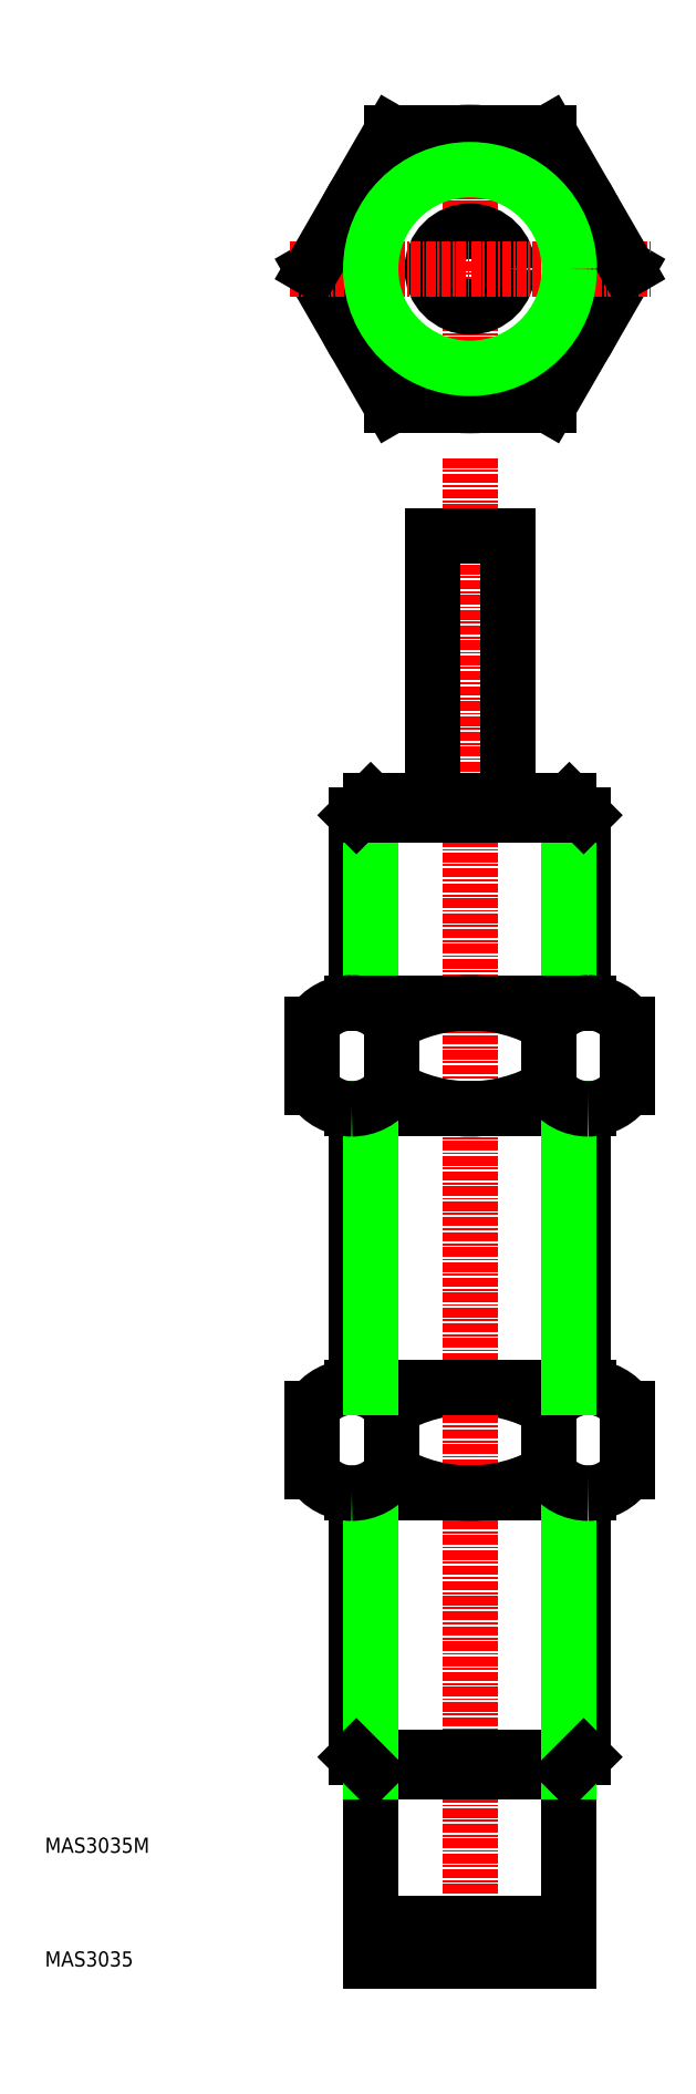
<metadata>
{"format":"dxf","ext":"dxf","renderer":"ezdxf+matplotlib","layout":"modelspace","background":"white","min_lineweight":24,"dpi":150}
</metadata>
<code>
0
SECTION
2
ENTITIES
0
CIRCLE
8
0
10
72.2
20
230.7
30
0
40
18.01
0
CIRCLE
8
0
10
72.2
20
230.7
30
0
40
15
0
LINE
8
0
10
51.4
20
230.7
30
0
11
61.8
21
212.7
31
0
0
LINE
8
0
10
82.6
20
212.7
30
0
11
93
21
230.7
31
0
0
LINE
8
CENTER
10
72.2
20
251.7
30
0
11
72.2
21
209.7
31
0
0
ARC
8
0
10
56.6
20
77.01
30
0
40
6.229
50
33.4
51
90
0
ARC
8
0
10
56.6
20
77.01
30
0
40
6.229
50
90
51
146.6
0
ARC
8
0
10
87.8
20
77.01
30
0
40
6.229
50
33.4
51
90
0
ARC
8
0
10
87.8
20
77.01
30
0
40
6.229
50
90
51
146.6
0
ARC
8
0
10
72.2
20
62.53
30
0
40
20.71
50
59.86
51
120.1
0
LINE
8
CENTER
10
72.2
20
205.7
30
0
11
72.2
21
4.556
31
0
0
LINE
8
0
10
59.1
20
32.56
30
0
11
59.1
21
7.556
31
0
0
LINE
8
0
10
85.31
20
32.56
30
0
11
85.31
21
7.556
31
0
0
LINE
8
0
10
59.1
20
7.556
30
0
11
85.31
21
7.556
31
0
0
ARC
8
0
10
72.2
20
89.96
30
0
40
20.71
50
239.9
51
300.1
0
LINE
8
0
10
56.6
20
69.24
30
0
11
87.8
21
69.24
31
0
0
LINE
8
0
10
59.1
20
32.56
30
0
11
85.31
21
32.56
31
0
0
LINE
8
0
10
57.2
20
34.45
30
0
11
87.2
21
34.45
31
0
0
LINE
8
0
10
57.2
20
69.24
30
0
11
57.2
21
34.45
31
0
0
LINE
8
0
10
59.1
20
32.56
30
0
11
59.1
21
69.24
31
0
0
LINE
8
0
10
59.1
20
32.56
30
0
11
57.2
21
34.45
31
0
0
ARC
8
0
10
56.6
20
75.47
30
0
40
6.229
50
213.4
51
270
0
LINE
8
0
10
51.4
20
80.44
30
0
11
51.4
21
72.04
31
0
0
ARC
8
0
10
56.6
20
75.47
30
0
40
6.229
50
270
51
326.6
0
LINE
8
0
10
61.8
20
80.44
30
0
11
61.8
21
72.04
31
0
0
LINE
8
0
10
87.2
20
34.45
30
0
11
87.2
21
69.24
31
0
0
LINE
8
0
10
85.31
20
69.24
30
0
11
85.31
21
32.56
31
0
0
LINE
8
0
10
87.2
20
34.45
30
0
11
85.31
21
32.56
31
0
0
ARC
8
0
10
87.8
20
75.47
30
0
40
6.229
50
213.4
51
270
0
LINE
8
0
10
82.6
20
80.44
30
0
11
82.6
21
72.04
31
0
0
ARC
8
0
10
87.8
20
75.47
30
0
40
6.229
50
270
51
326.6
0
LINE
8
0
10
93
20
80.44
30
0
11
93
21
72.04
31
0
0
LINE
8
0
10
87.2
20
133.9
30
0
11
87.2
21
158.7
31
0
0
LINE
8
0
10
57.2
20
158.7
30
0
11
57.2
21
133.9
31
0
0
LINE
8
0
10
85.31
20
160.6
30
0
11
85.31
21
133.9
31
0
0
LINE
8
0
10
59.1
20
133.9
30
0
11
59.1
21
160.6
31
0
0
LINE
8
0
10
56.6
20
83.24
30
0
11
87.8
21
83.24
31
0
0
ARC
8
0
10
72.2
20
113.2
30
0
40
20.71
50
59.86
51
120.1
0
ARC
8
0
10
72.2
20
140.6
30
0
40
20.71
50
239.9
51
300.1
0
LINE
8
0
10
87.8
20
133.9
30
0
11
56.6
21
133.9
31
0
0
LINE
8
0
10
87.8
20
119.9
30
0
11
56.6
21
119.9
31
0
0
LINE
8
0
10
57.2
20
119.9
30
0
11
57.2
21
83.24
31
0
0
LINE
8
0
10
59.1
20
83.24
30
0
11
59.1
21
119.9
31
0
0
ARC
8
0
10
56.6
20
127.7
30
0
40
6.229
50
90
51
146.6
0
ARC
8
0
10
56.6
20
126.2
30
0
40
6.229
50
213.4
51
270
0
LINE
8
0
10
51.4
20
122.7
30
0
11
51.4
21
131.1
31
0
0
LINE
8
0
10
61.8
20
122.7
30
0
11
61.8
21
131.1
31
0
0
ARC
8
0
10
56.6
20
126.2
30
0
40
6.229
50
270
51
326.6
0
ARC
8
0
10
56.6
20
127.7
30
0
40
6.229
50
33.4
51
90
0
LINE
8
0
10
87.2
20
83.24
30
0
11
87.2
21
119.9
31
0
0
LINE
8
0
10
85.31
20
119.9
30
0
11
85.31
21
83.24
31
0
0
ARC
8
0
10
87.8
20
127.7
30
0
40
6.229
50
90
51
146.6
0
ARC
8
0
10
87.8
20
126.2
30
0
40
6.229
50
213.4
51
270
0
LINE
8
0
10
82.6
20
122.7
30
0
11
82.6
21
131.1
31
0
0
LINE
8
0
10
93
20
122.7
30
0
11
93
21
131.1
31
0
0
ARC
8
0
10
87.8
20
126.2
30
0
40
6.229
50
270
51
326.6
0
ARC
8
0
10
87.8
20
127.7
30
0
40
6.229
50
33.4
51
90
0
LINE
8
0
10
61.8
20
212.7
30
0
11
82.6
21
212.7
31
0
0
LINE
8
0
10
57.2
20
158.7
30
0
11
87.2
21
158.7
31
0
0
LINE
8
0
10
67.2
20
160.6
30
0
11
67.2
21
195.6
31
0
0
LINE
8
0
10
57.2
20
158.7
30
0
11
59.1
21
160.6
31
0
0
LINE
8
0
10
77.2
20
160.6
30
0
11
77.2
21
195.6
31
0
0
LINE
8
0
10
85.31
20
160.6
30
0
11
59.1
21
160.6
31
0
0
LINE
8
0
10
85.31
20
160.6
30
0
11
87.2
21
158.7
31
0
0
CIRCLE
8
0
10
72.2
20
230.7
30
0
40
5
0
LINE
8
0
10
82.6
20
248.7
30
0
11
61.8
21
248.7
31
0
0
LINE
8
CENTER
10
48.4
20
230.7
30
0
11
96
21
230.7
31
0
0
LINE
8
0
10
61.8
20
248.7
30
0
11
51.4
21
230.7
31
0
0
LINE
8
0
10
93
20
230.7
30
0
11
82.6
21
248.7
31
0
0
LINE
8
0
10
77.2
20
195.6
30
0
11
67.2
21
195.6
31
0
0
TEXT
8
0
10
16.1
20
6.816
30
0
40
2
1
MAS3035
0
TEXT
8
0
10
16.1
20
21.82
30
0
40
2
1
MAS3035M
0
LINE
8
0
10
59.1
20
12.56
30
0
11
85.31
21
12.56
31
0
0
CIRCLE
8
0
10
72.2
20
230.7
30
0
40
13.11
0
ENDSEC
0
EOF

</code>
